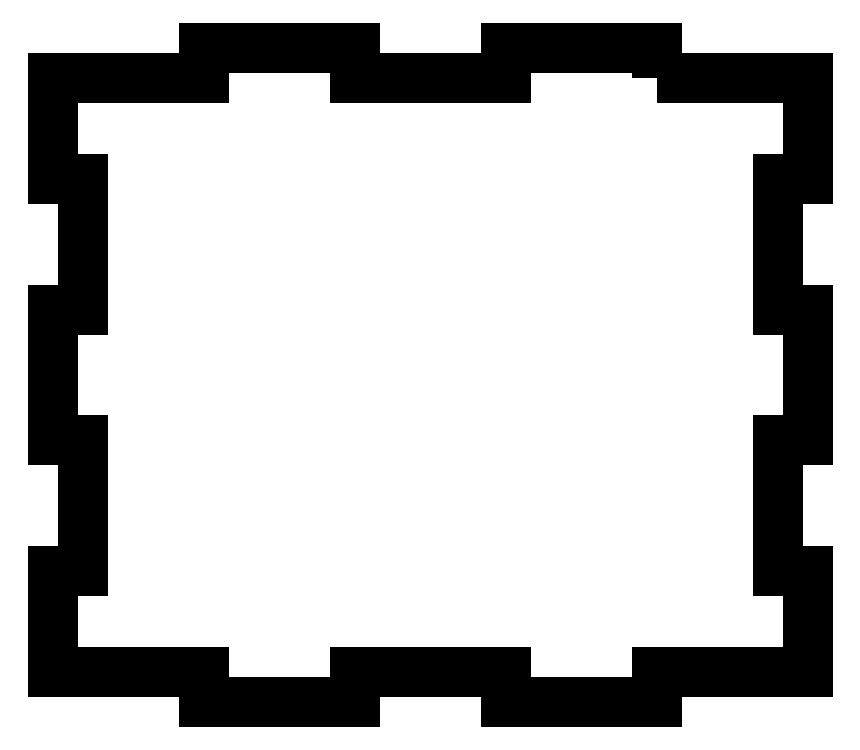
<metadata>
{"format":"dxf","ext":"dxf","renderer":"ezdxf+matplotlib","layout":"modelspace","background":"white","min_lineweight":24,"dpi":150}
</metadata>
<code>
0
SECTION
2
ENTITIES
0
LWPOLYLINE
8
0
90
36
70
1
43
0
10
57
20
0
10
72
20
0
10
72
20
-10
10
69
20
-10
10
69
20
-23
10
72
20
-23
10
72
20
-36
10
69
20
-36
10
69
20
-49
10
72
20
-49
10
72
20
-59
10
57
20
-59
10
57
20
-62
10
42
20
-62
10
42
20
-59
10
27
20
-59
10
27
20
-62
10
12
20
-62
10
12
20
-59
10
-3
20
-59
10
-3
20
-49
10
0
20
-49
10
0
20
-36
10
-3
20
-36
10
-3
20
-23
10
0
20
-23
10
0
20
-10
10
-3
20
-10
10
-3
20
0
10
12
20
0
10
12
20
3
10
27
20
3
10
27
20
0
10
42
20
0
10
42
20
3
10
57
20
3
0
ENDSEC
0
EOF

</code>
